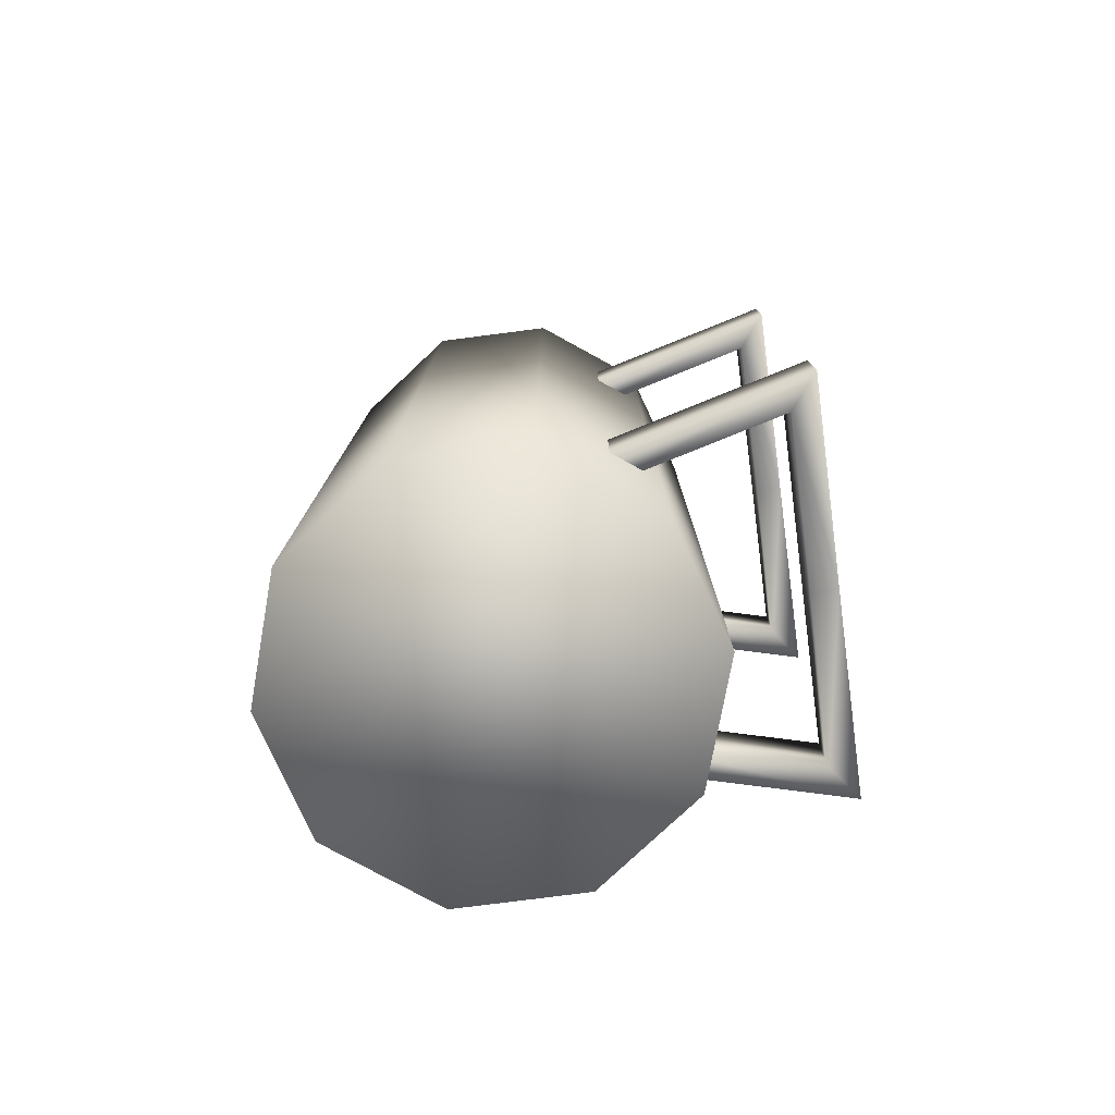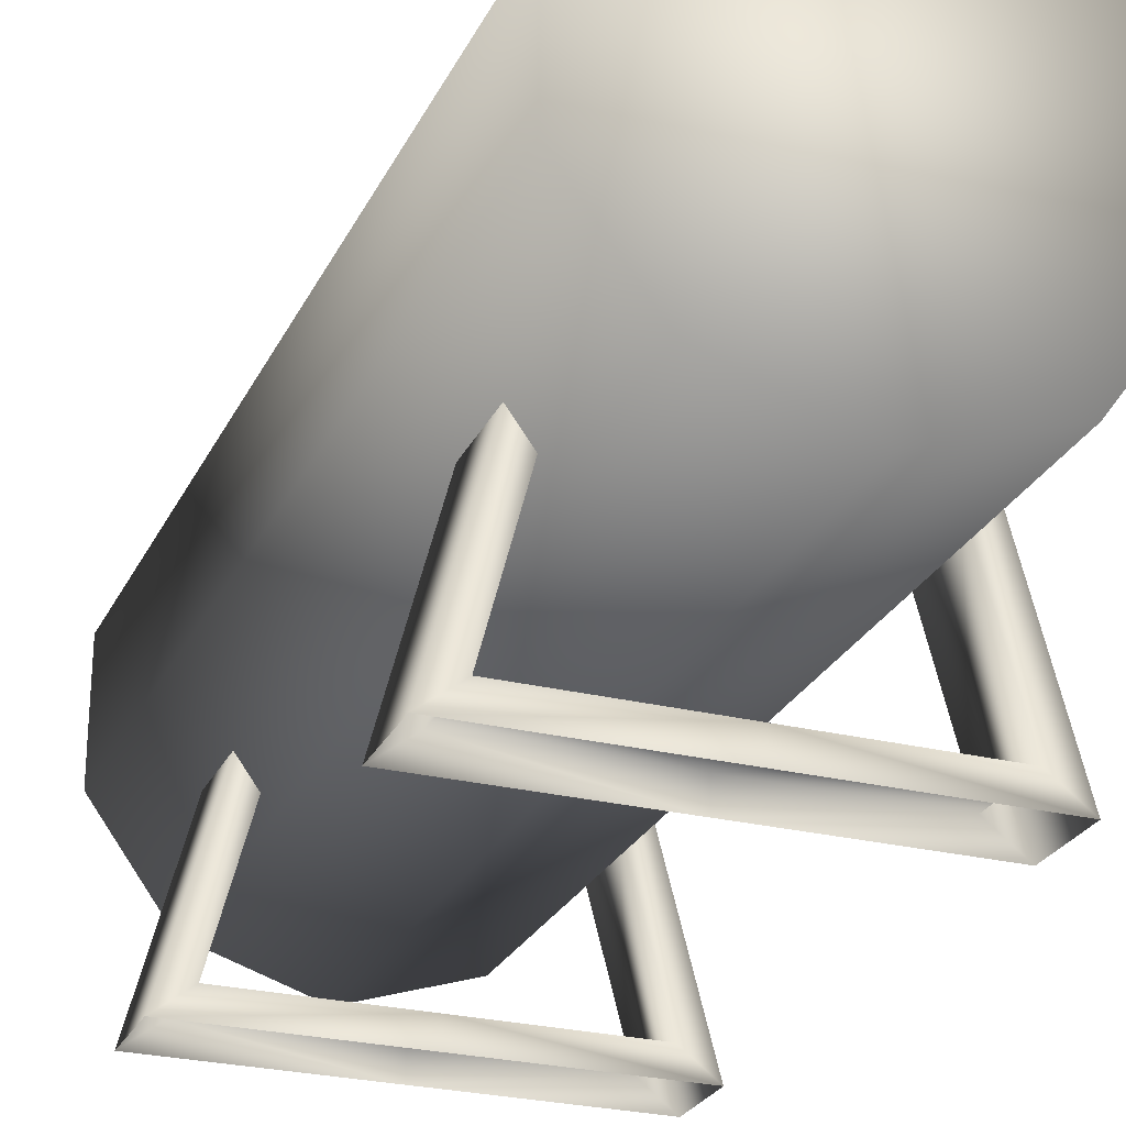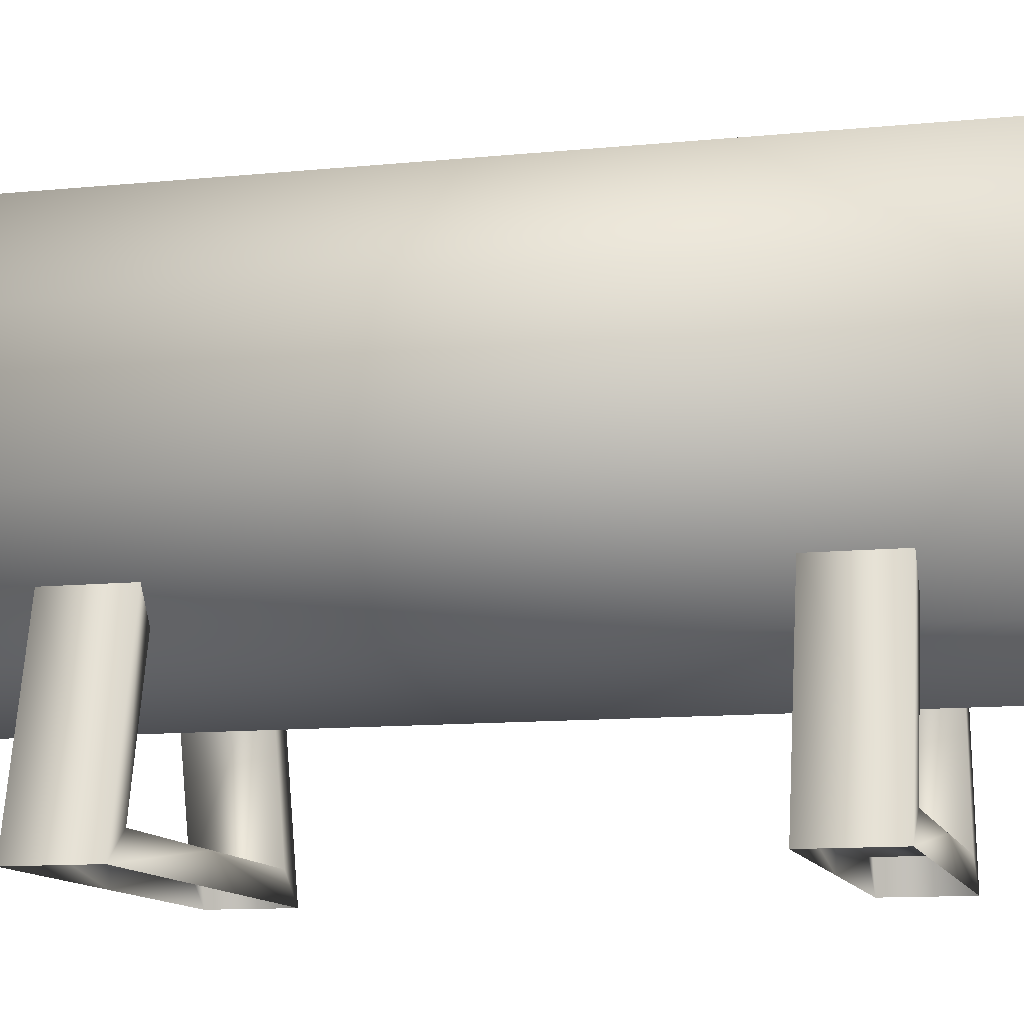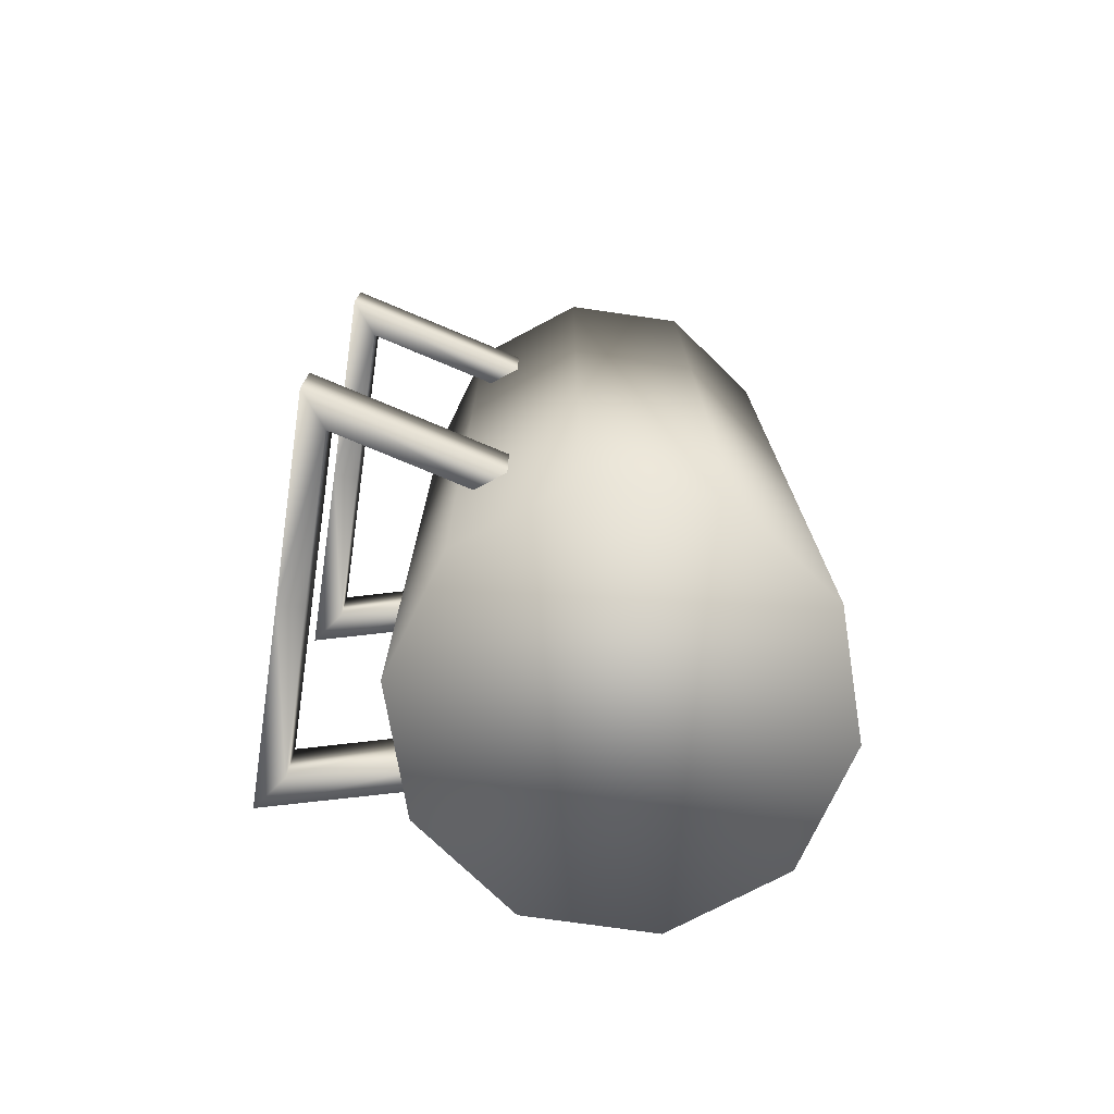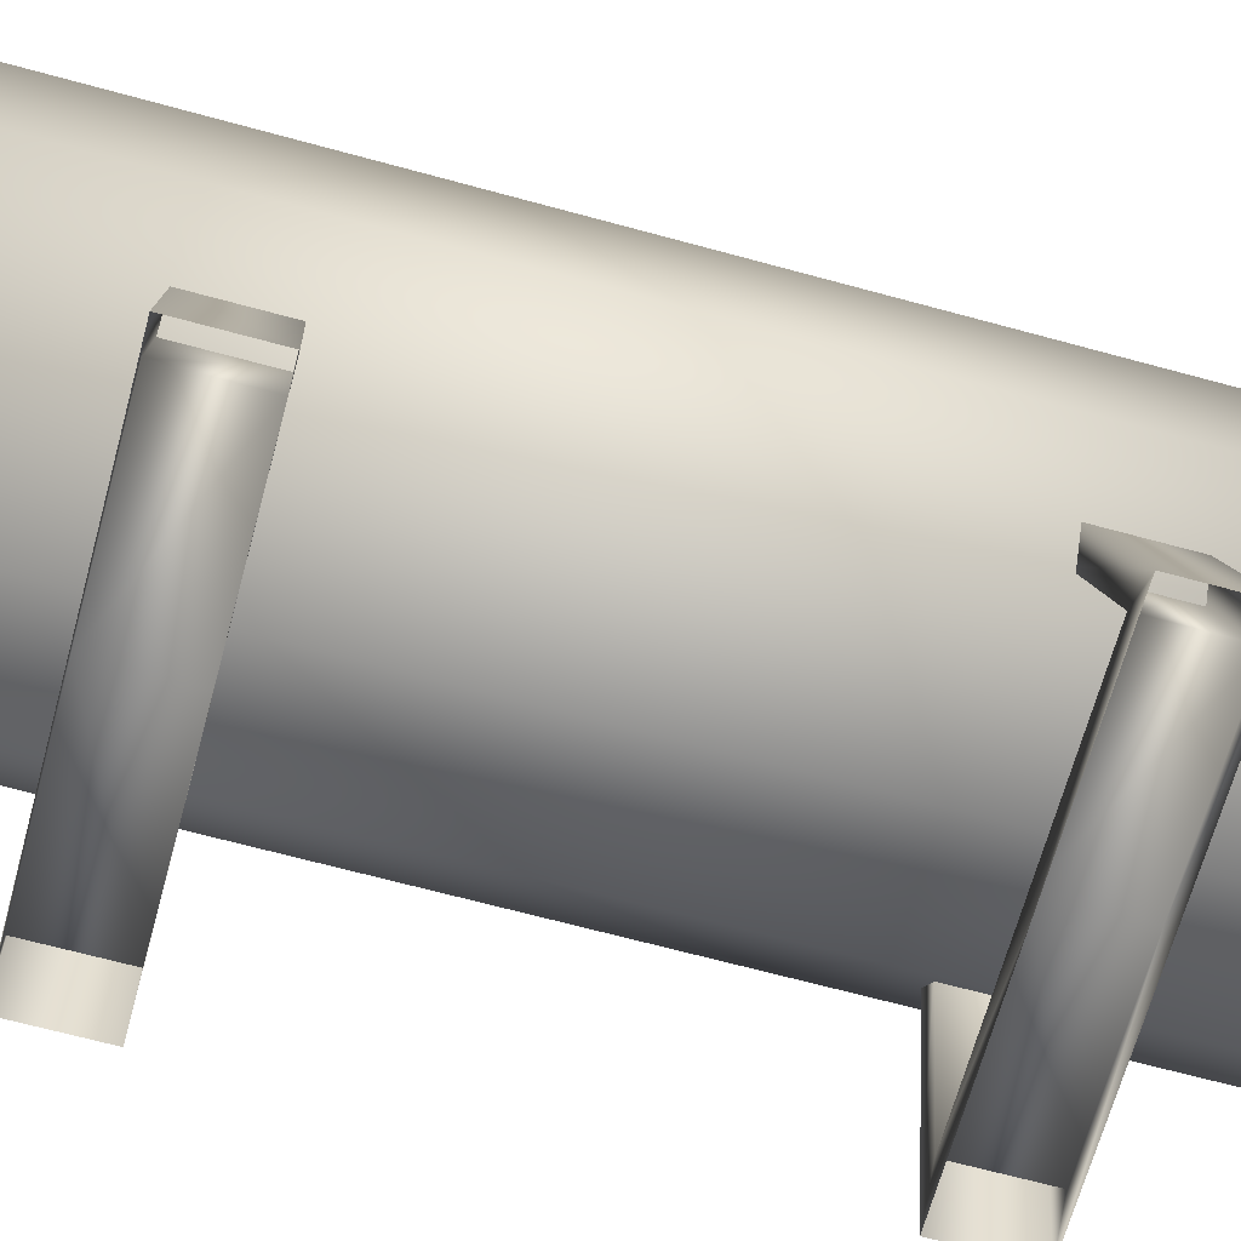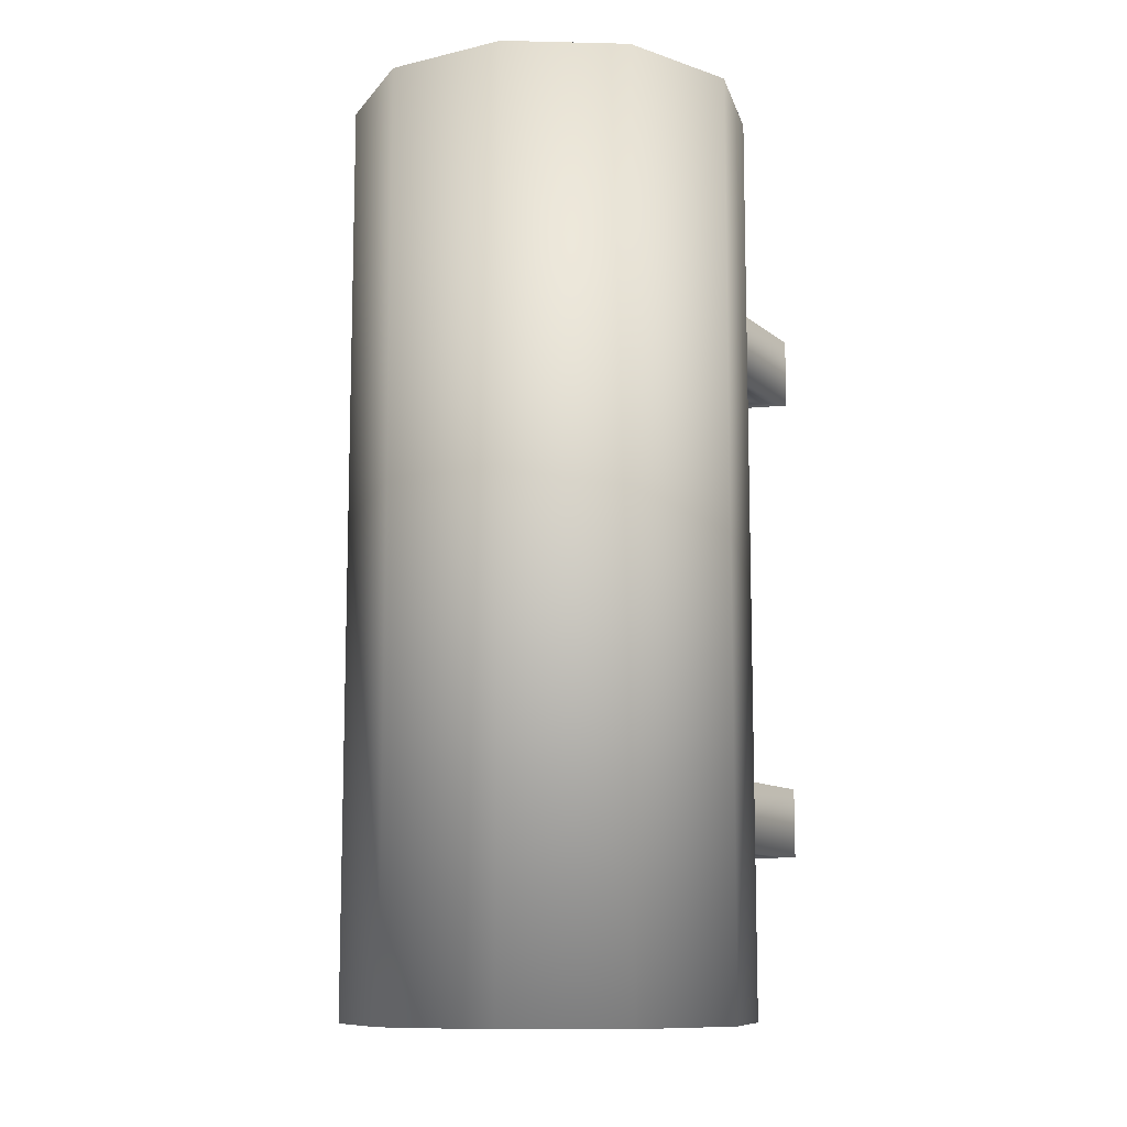
<metadata>
{"format":"obj","ext":"obj","renderer":"f3d","projection":"perspective","resolution":1024,"background":"white","views":[{"elev":-78.0,"azim":-82.7,"up":"+Z"},{"elev":-26.2,"azim":-21.3,"up":"+Y"},{"elev":-11.3,"azim":-76.1,"up":"+Y"},{"elev":-74.6,"azim":81.9,"up":"+Z"},{"elev":-67.3,"azim":-105.3,"up":"+Y"},{"elev":-10.6,"azim":-166.4,"up":"+Z"}]}
</metadata>
<code>
g fcbg_arkcity_003_oiltank_01
v -2.623e-06 0.5564 2.351
v -2.623e-06 2.614 2.351
v 0.6081 2.428 2.351
v 0.6081 0.754 2.351
v 0.984 1.271 2.351
v 0.984 1.911 2.351
v -2.623e-06 2.614 2.351
v -0.6081 0.754 2.351
v -0.6081 2.428 2.351
v -0.984 1.271 2.351
v -0.984 1.911 2.351
v 0.6081 0.754 -2.351
v 0.6081 2.428 -2.351
v -2.623e-06 2.614 -2.351
v -2.623e-06 0.5564 -2.351
v 0.9839 1.271 -2.351
v 0.984 1.911 -2.351
v 0.6081 2.428 -2.351
v -2.623e-06 2.614 -2.351
v -0.6081 0.754 -2.351
v -0.6081 2.428 -2.351
v -0.984 1.911 -2.351
v -0.984 1.271 -2.351
v -2.623e-06 0.5564 -2.351
v -2.623e-06 0.5564 2.351
v 0.6081 0.754 2.351
v 0.6081 0.754 -2.351
v 0.984 1.271 2.351
v 0.9839 1.271 -2.351
v 0.984 1.911 2.351
v 0.984 1.911 -2.351
v 0.6081 2.428 2.351
v 0.6081 2.428 -2.351
v -2.623e-06 2.614 -2.351
v -2.623e-06 2.614 2.351
v -0.6081 2.428 -2.351
v -0.6081 2.428 2.351
v -0.984 1.911 -2.351
v -0.984 1.911 2.351
v -0.984 1.271 -2.351
v -0.984 1.271 2.351
v -0.6081 0.754 -2.351
v -0.6081 0.754 2.351
v -2.623e-06 0.5564 -2.351
v -2.623e-06 0.5564 2.351
v 0.6271 0.967 1.129
v 1.019 -0.0005276 1.129
v 0.757 1.001 1.129
v 0.8453 0.1338 1.129
v 0.6271 0.967 1.51
v -2.623e-06 -0.0005276 1.129
v 0.8453 0.1338 1.51
v 0.757 1.001 1.51
v -2.623e-06 0.1338 1.129
v 1.019 -0.0005276 1.51
v 0.757 1.001 1.129
v 1.019 -0.0005276 1.129
v -2.623e-06 0.1338 1.51
v -2.623e-06 -0.0005276 1.51
v -1.019 -0.0005324 1.51
v -0.8453 0.1338 1.129
v -1.019 -0.0005324 1.129
v -0.8453 0.1338 1.51
v -0.6271 0.967 1.129
v -0.757 1.001 1.129
v -0.6271 0.967 1.51
v -0.757 1.001 1.51
v -0.757 1.001 1.129
v -1.019 -0.0005324 1.129
v 0.6271 0.967 -1.484
v 1.019 -0.0005324 -1.484
v 0.757 1.001 -1.484
v 0.8453 0.1338 -1.484
v 0.6271 0.967 -1.103
v -2.623e-06 -0.0005324 -1.484
v 0.8453 0.1338 -1.103
v 0.757 1.001 -1.103
v -2.623e-06 0.1338 -1.484
v 1.019 -0.0005324 -1.103
v 0.757 1.001 -1.484
v 1.019 -0.0005324 -1.484
v -2.623e-06 0.1338 -1.103
v -2.623e-06 -0.0005324 -1.103
v -1.019 -0.0005324 -1.103
v -0.8453 0.1338 -1.484
v -1.019 -0.0005324 -1.484
v -0.8453 0.1338 -1.103
v -0.6271 0.967 -1.484
v -0.757 1.001 -1.484
v -0.6271 0.967 -1.103
v -0.757 1.001 -1.103
v -0.757 1.001 -1.484
v -1.019 -0.0005324 -1.484
g fcbg_arkcity_003_oiltank_01_0
f 3 2 1
f 4 3 1
f 3 4 5
f 6 3 5
f 8 1 7
f 9 8 7
f 10 8 9
f 11 10 9
f 14 13 12
f 15 14 12
f 17 16 12
f 18 17 12
f 15 20 19
f 20 21 19
f 22 21 20
f 23 22 20
f 26 25 24
f 27 26 24
f 28 26 27
f 29 28 27
f 30 28 29
f 31 30 29
f 32 30 31
f 33 32 31
f 32 33 34
f 35 32 34
f 34 36 35
f 36 37 35
f 36 38 37
f 38 39 37
f 38 40 39
f 40 41 39
f 40 42 41
f 42 43 41
f 42 44 43
f 44 45 43
f 48 47 46
f 47 49 46
f 46 49 50
f 47 51 49
f 49 52 50
f 50 52 53
f 51 54 49
f 49 54 52
f 52 55 53
f 53 55 56
f 55 57 56
f 52 58 55
f 54 58 52
f 58 59 55
f 59 58 60
f 54 51 61
f 51 62 61
f 58 54 63
f 58 63 60
f 54 61 63
f 61 62 64
f 62 65 64
f 61 64 66
f 63 61 66
f 63 66 67
f 60 63 67
f 60 67 68
f 69 60 68
f 72 71 70
f 71 73 70
f 70 73 74
f 71 75 73
f 73 76 74
f 74 76 77
f 75 78 73
f 73 78 76
f 76 79 77
f 77 79 80
f 79 81 80
f 76 82 79
f 78 82 76
f 82 83 79
f 83 82 84
f 78 75 85
f 75 86 85
f 82 78 87
f 82 87 84
f 78 85 87
f 85 86 88
f 86 89 88
f 85 88 90
f 87 85 90
f 87 90 91
f 84 87 91
f 84 91 92
f 93 84 92

</code>
